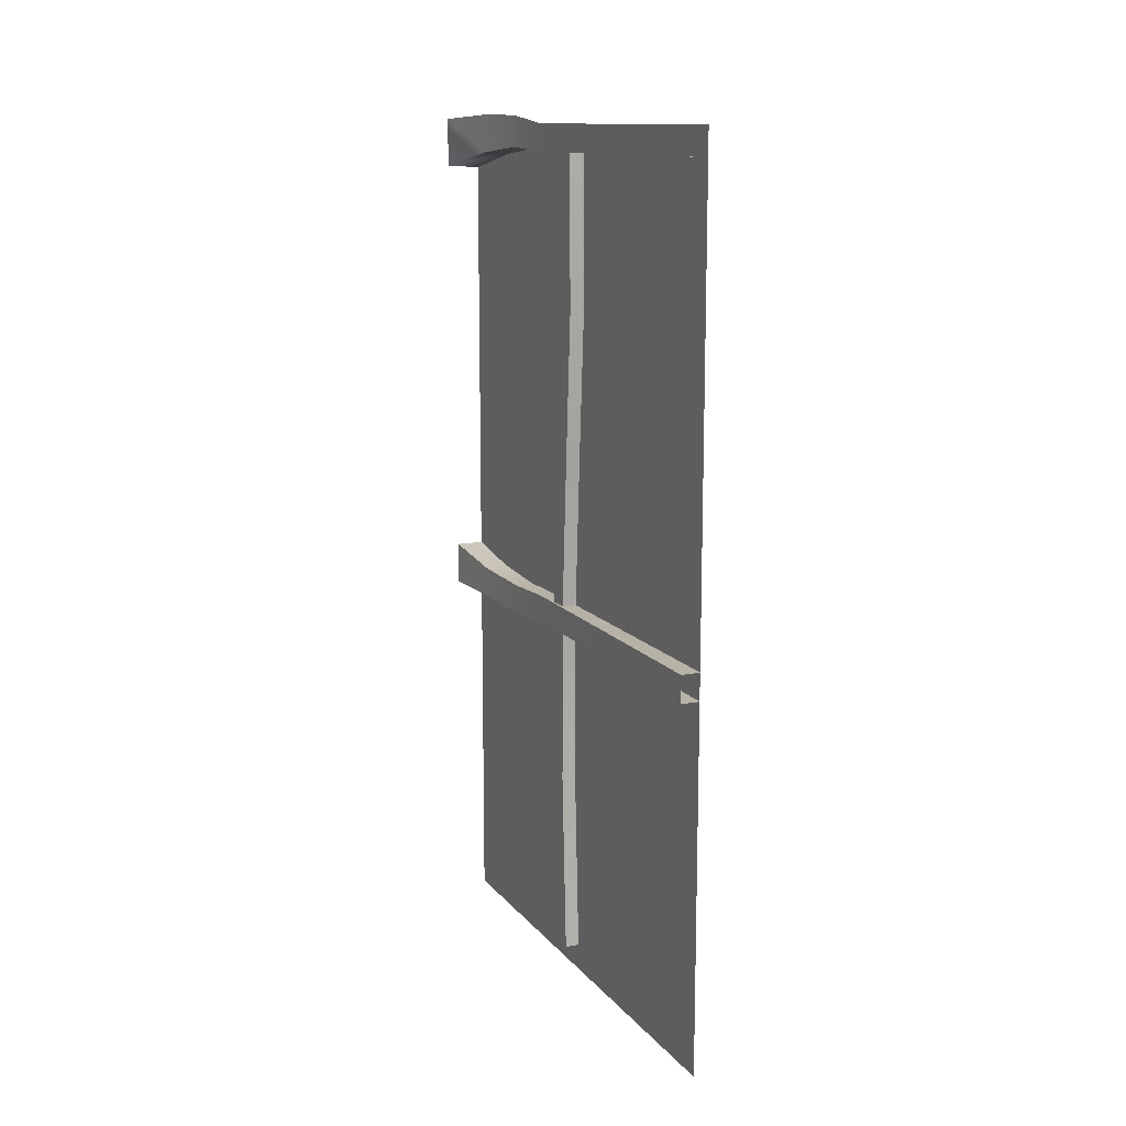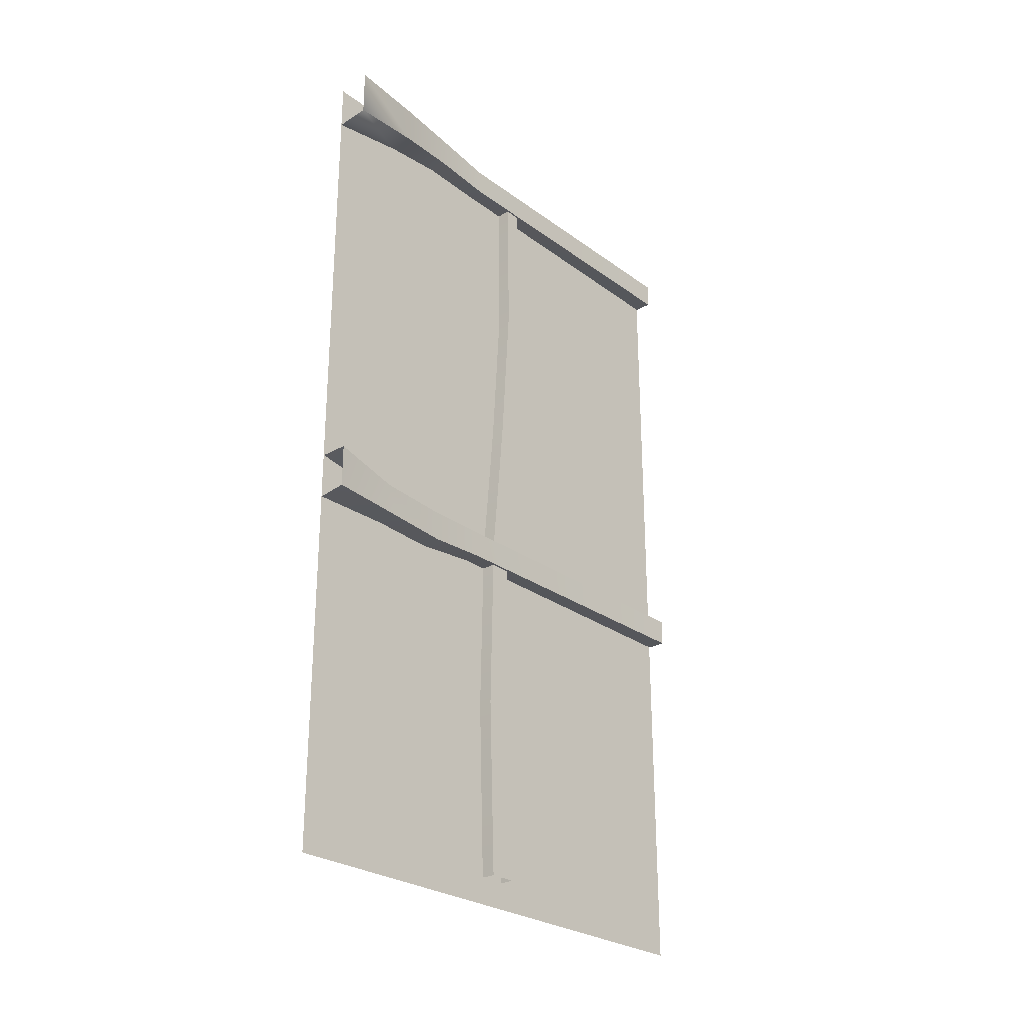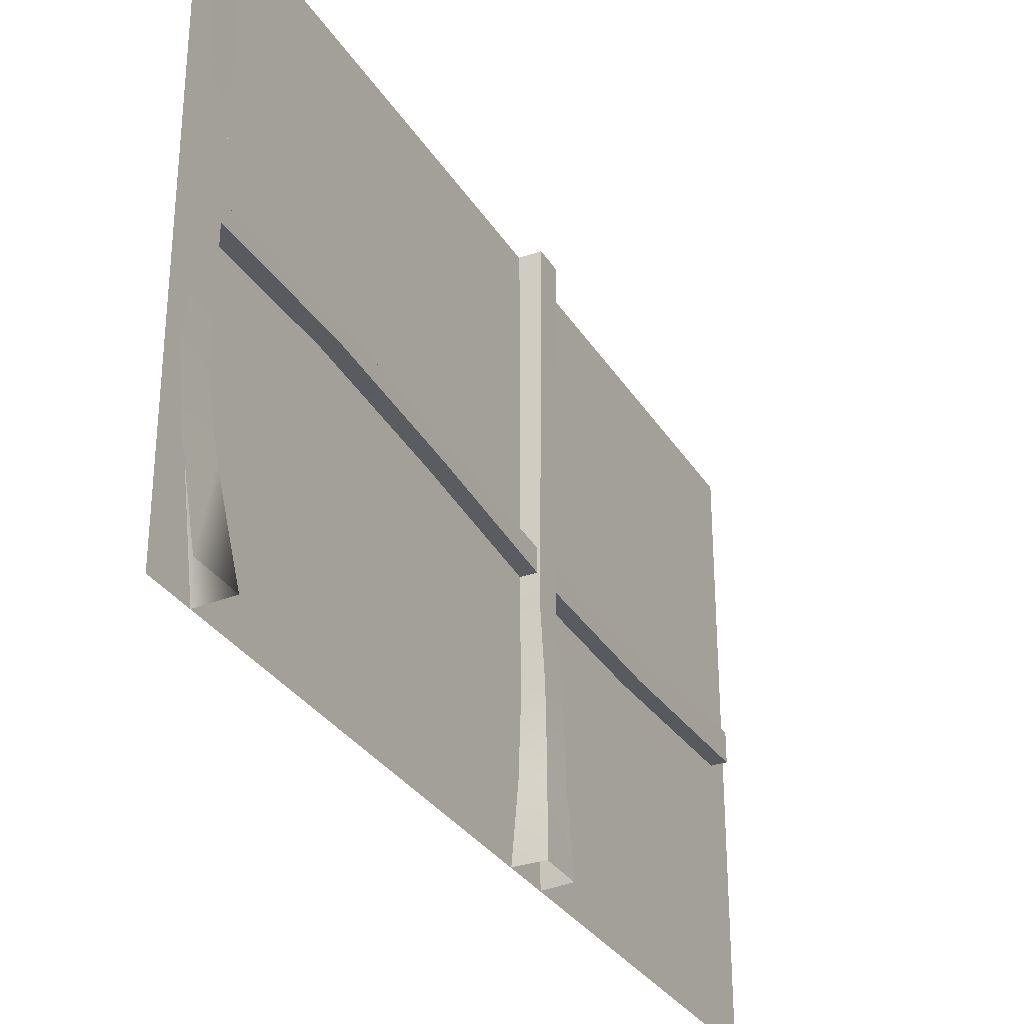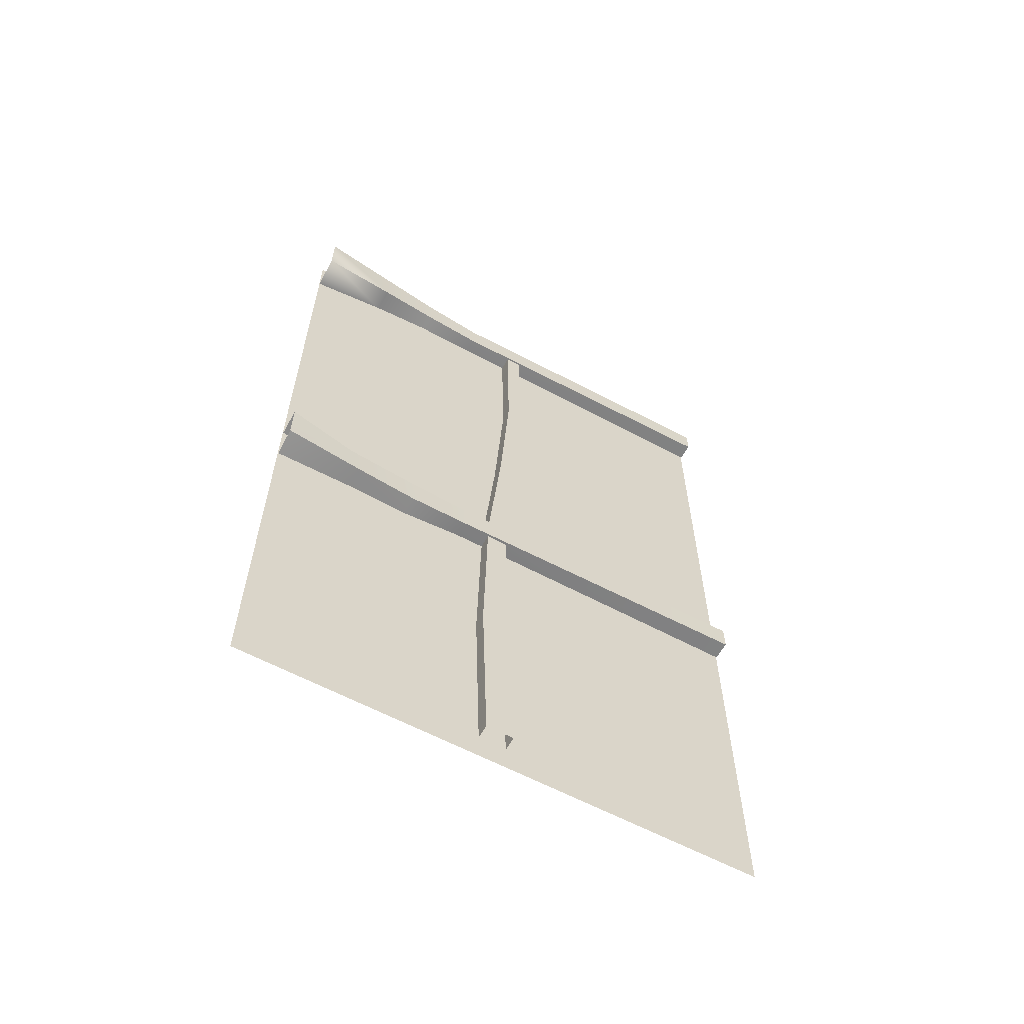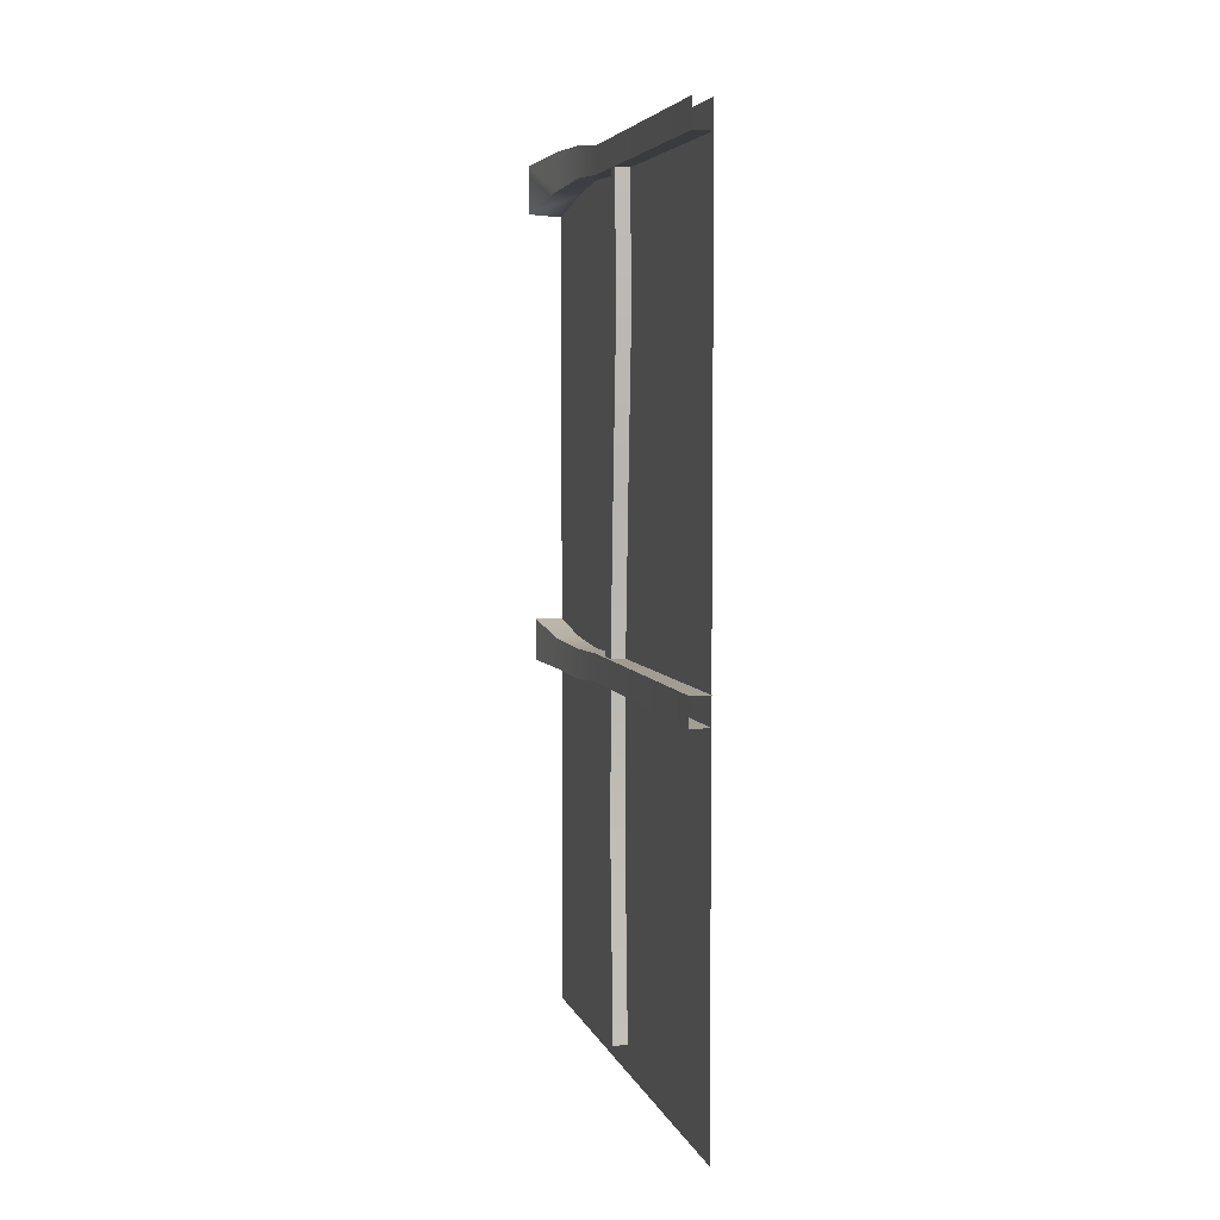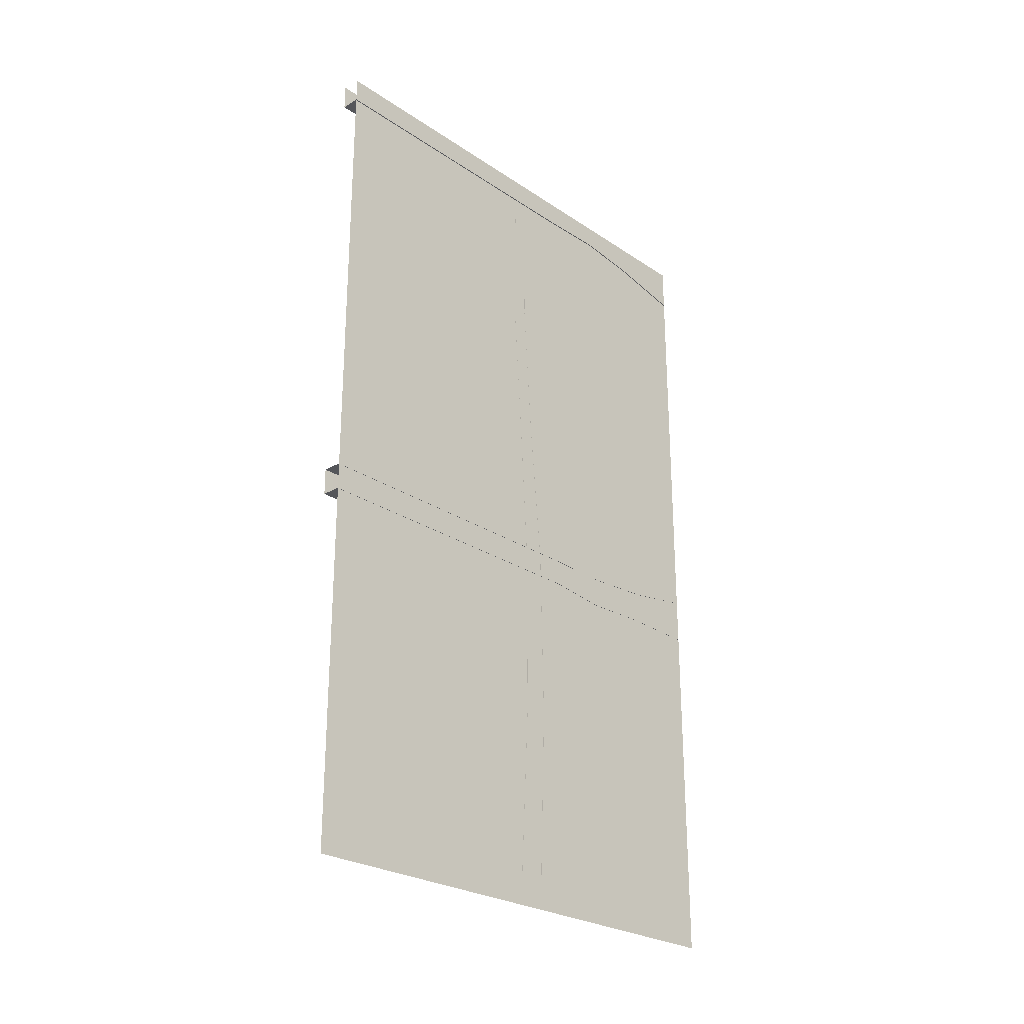
<metadata>
{"format":"obj","ext":"obj","renderer":"f3d","projection":"perspective","resolution":1024,"background":"white","views":[{"elev":12.7,"azim":156.3,"up":"+Z"},{"elev":-26.8,"azim":41.2,"up":"+Z"},{"elev":-31.0,"azim":26.5,"up":"+Y"},{"elev":-60.7,"azim":61.2,"up":"+Z"},{"elev":5.1,"azim":165.6,"up":"+Z"},{"elev":-25.9,"azim":-136.6,"up":"+Z"}]}
</metadata>
<code>
g SideWall938__GX
v -515.5 -2371 306.2
v -515.5 -2442 306.2
v -515.5 -2371 178.4
v -515.5 -2756 592.4
v -515.5 -2756 449.3
v -515.5 -2656 520.9
v -515.5 -2756 -137.3
v -515.5 -2756 -266.3
v -515.5 -2656 -201.8
v -515.5 -2656 -266.3
v -515.5 -2656 242.3
v -515.5 -2756 242.3
v -515.5 -2756 178.4
v -515.5 -2656 178.4
v -515.5 -2656 377.7
v -515.5 -2756 377.7
v -515.5 -2756 306.2
v -515.5 -2656 306.2
v -515.5 -2513 520.9
v -515.5 -2513 449.3
v -515.5 -2442 449.3
v -515.5 -2371 449.3
v -515.5 -2371 520.9
v -515.5 -2656 449.3
v -515.5 -2442 -137.3
v -515.5 -2513 -137.3
v -515.5 -2513 -201.8
v -515.5 -2513 306.2
v -515.5 -2513 242.3
v -515.5 -2442 50.68
v -515.5 -2371 50.68
v -515.5 -2513 114.6
v -515.5 -2513 178.4
v -515.5 -2513 377.7
v -515.5 -2442 377.7
v -515.5 -2371 377.7
v -515.5 -2442 -43.33
v -515.5 -2371 -137.3
v -515.5 -2371 -43.33
v -515.5 -2513 50.68
v -515.5 -2513 -43.33
v -515.5 -2228 449.3
v -515.5 -2371 592.4
v -515.5 -2228 592.4
v -515.5 -2228 178.4
v -515.5 -2228 306.2
v -515.5 -2228 -137.3
v -515.5 -2228 50.68
v -515.5 -2656 -137.3
v -515.5 -2756 50.68
v -515.5 -2656 50.68
v -515.5 -2656 114.6
v -515.5 -2656 592.4
v -515.5 -2756 -43.33
v -515.5 -2656 -43.33
v -515.5 -2513 -266.3
v -515.5 -2513 592.4
v -515.5 -2371 -266.3
v -515.5 -2228 -266.3
f 44 43 42
f 15 28 34
f 2 34 28
f 34 2 35
f 1 35 2
f 35 1 36
f 46 36 1
f 36 46 22
f 42 22 46
f 22 42 23
f 43 23 42
f 23 43 57
f 45 46 1
f 36 22 35
f 21 35 22
f 35 21 34
f 20 34 21
f 34 20 15
f 24 15 20
f 19 22 23
f 22 19 21
f 19 20 21
f 20 19 24
f 6 24 19
f 19 53 6
f 53 19 57
f 23 57 19
f 48 45 3
f 1 3 45
f 3 1 2
f 6 4 5
f 4 6 53
f 15 18 28
f 29 28 18
f 28 29 2
f 33 2 29
f 2 33 3
f 31 3 33
f 3 31 48
f 47 48 31
f 31 39 47
f 31 30 39
f 30 31 32
f 33 32 31
f 59 47 38
f 39 38 47
f 38 39 37
f 30 37 39
f 37 30 40
f 32 40 30
f 40 32 52
f 33 52 32
f 52 33 14
f 29 14 33
f 14 29 11
f 18 11 29
f 11 18 17
f 15 17 18
f 17 15 16
f 24 16 15
f 16 24 5
f 6 5 24
f 17 12 11
f 11 13 14
f 13 11 12
f 14 50 52
f 50 14 13
f 52 51 40
f 51 52 50
f 38 58 59
f 37 40 41
f 51 41 40
f 41 51 55
f 50 55 51
f 55 49 41
f 26 41 49
f 41 26 37
f 25 37 26
f 26 27 25
f 27 26 9
f 49 9 26
f 9 49 7
f 55 7 49
f 7 55 54
f 50 54 55
f 7 8 9
f 25 38 37
f 38 25 58
f 27 58 25
f 58 27 56
f 9 56 27
f 56 9 10
f 8 10 9
v -501.2 -2481 567.2
v -501.2 -2479 417.7
v -515.6 -2479 417.7
v -515.7 -2498 -60.52
v -501.3 -2498 -60.51
v -501.4 -2489 -239.8
v -501.3 -2498 -60.51
v -501.3 -2523 -60.51
v -501.4 -2517 -239.8
v -501.4 -2489 -239.8
v -501.3 -2523 -60.51
v -515.7 -2523 -60.52
v -515.8 -2517 -239.8
v -501.4 -2517 -239.8
v -501.3 -2489 268.3
v -501.3 -2505 268.3
v -501.3 -2519 118.8
v -501.3 -2497 118.8
v -501.3 -2505 268.3
v -515.7 -2505 268.2
v -515.7 -2519 118.8
v -501.3 -2519 118.8
v -515.7 -2489 268.2
v -501.3 -2489 268.3
v -501.3 -2497 118.8
v -515.7 -2497 118.8
v -501.2 -2479 417.7
v -501.2 -2495 417.7
v -501.2 -2495 417.7
v -515.6 -2495 417.7
v -501.2 -2481 567.2
v -501.2 -2497 567.2
v -501.2 -2497 567.2
v -515.6 -2497 567.2
v -515.6 -2481 567.2
v -515.8 -2489 -239.8
f 86 90 91
f 66 68 69
f 68 66 67
f 77 67 66
f 67 77 76
f 74 76 77
f 76 74 75
f 86 75 74
f 75 86 87
f 91 87 86
f 60 61 62
f 83 62 61
f 62 83 82
f 84 82 83
f 82 84 85
f 64 85 84
f 85 64 63
f 65 63 64
f 63 65 95
f 62 94 60
f 93 89 88
f 79 88 89
f 88 79 78
f 80 78 79
f 78 80 81
f 71 81 80
f 81 71 70
f 72 70 71
f 70 72 73
f 88 92 93
v -499.9 -2548 565.9
v -497.2 -2228 566
v -497.2 -2228 592.7
v -499.9 -2548 592.6
v -516.7 -2548 565.9
v -516.7 -2228 566
v -497.2 -2228 566
v -499.9 -2548 565.9
v -492.1 -2674 563.2
v -498.5 -2611 569.5
v -498.5 -2611 600.5
v -492.1 -2674 601.1
v -481.8 -2756 596.6
v -481.8 -2756 548.3
v -516.7 -2674 560.9
v -516.7 -2611 567.3
v -498.5 -2611 569.5
v -492.1 -2674 563.2
v -516.7 -2756 546
v -499.1 -2547 94.81
v -515.9 -2547 94.83
v -515.9 -2228 94.79
v -496.5 -2228 94.76
v -499.1 -2547 121.6
v -499.1 -2547 94.81
v -496.5 -2228 94.76
v -496.5 -2228 121.4
v -515.9 -2547 121.6
v -499.1 -2547 121.6
v -496.5 -2228 121.4
v -515.9 -2228 121.4
v -515.9 -2674 91.18
v -515.9 -2611 88.53
v -496.4 -2611 90.02
v -493.7 -2674 92.29
v -487.8 -2755 93.2
v -515.9 -2755 89.75
v -493.7 -2685 122.7
v -493.7 -2674 92.29
v -496.4 -2611 90.02
v -496.4 -2611 119.7
v -487.8 -2755 135.8
v -487.8 -2755 93.2
v -515.9 -2685 124.5
v -493.7 -2685 122.7
v -496.4 -2611 119.7
v -515.9 -2611 119.7
v -515.9 -2755 135.7
v -487.8 -2755 135.8
f 108 109 104
f 109 114 110
f 97 98 96
f 99 96 98
f 96 99 105
f 106 105 99
f 105 106 104
f 107 104 106
f 104 107 108
f 101 102 100
f 103 100 102
f 100 103 111
f 112 111 103
f 111 112 110
f 113 110 112
f 110 113 109
f 131 132 130
f 127 130 132
f 130 127 129
f 128 129 127
f 129 128 115
f 116 115 128
f 115 116 117
f 117 118 115
f 123 125 126
f 125 123 124
f 142 124 123
f 124 142 141
f 139 141 142
f 141 139 140
f 144 140 139
f 139 143 144
f 138 134 133
f 135 133 134
f 133 135 136
f 119 136 135
f 133 137 138
f 135 120 119
f 121 119 120
f 119 121 122

</code>
